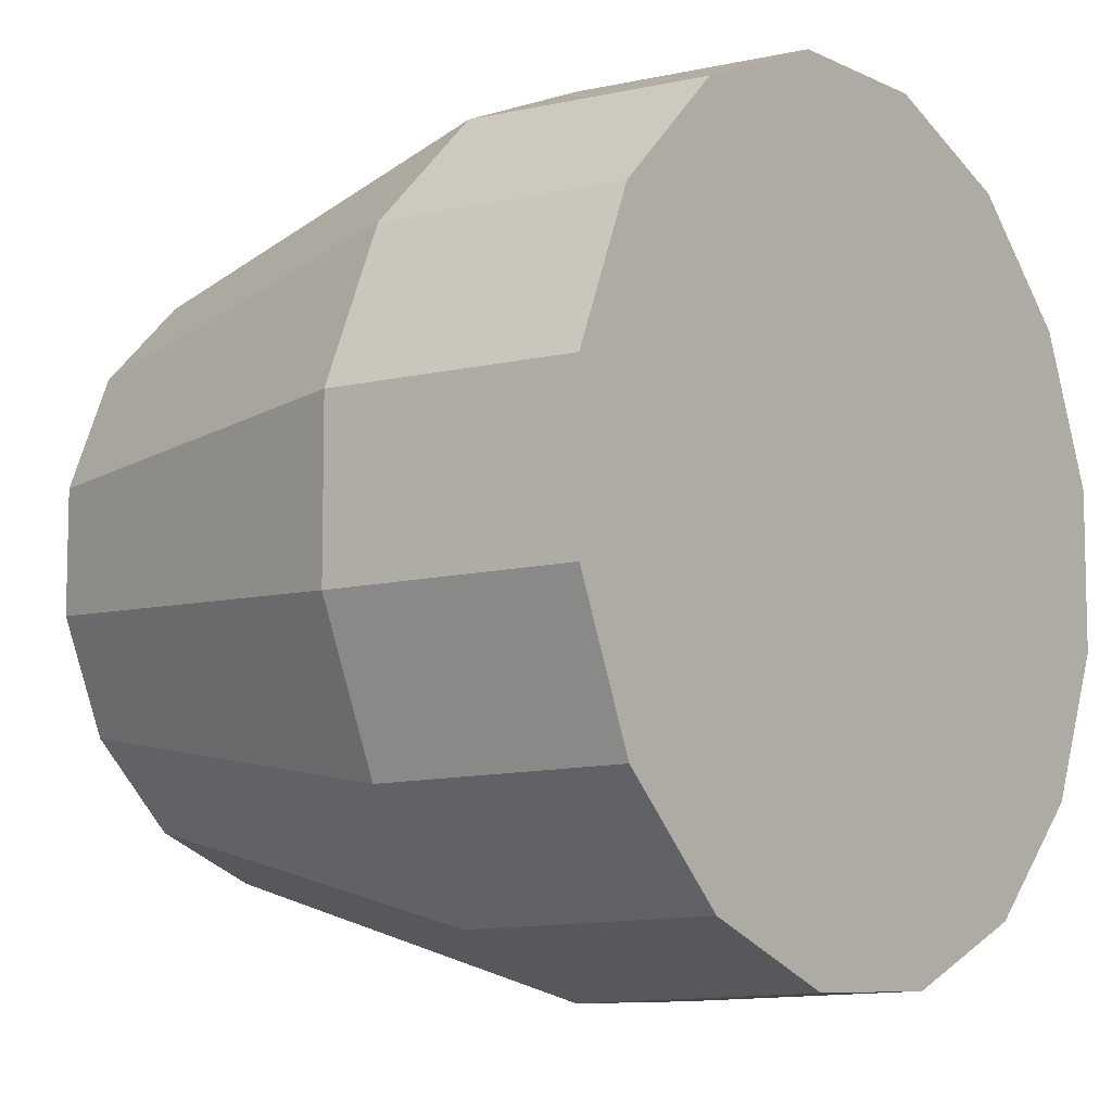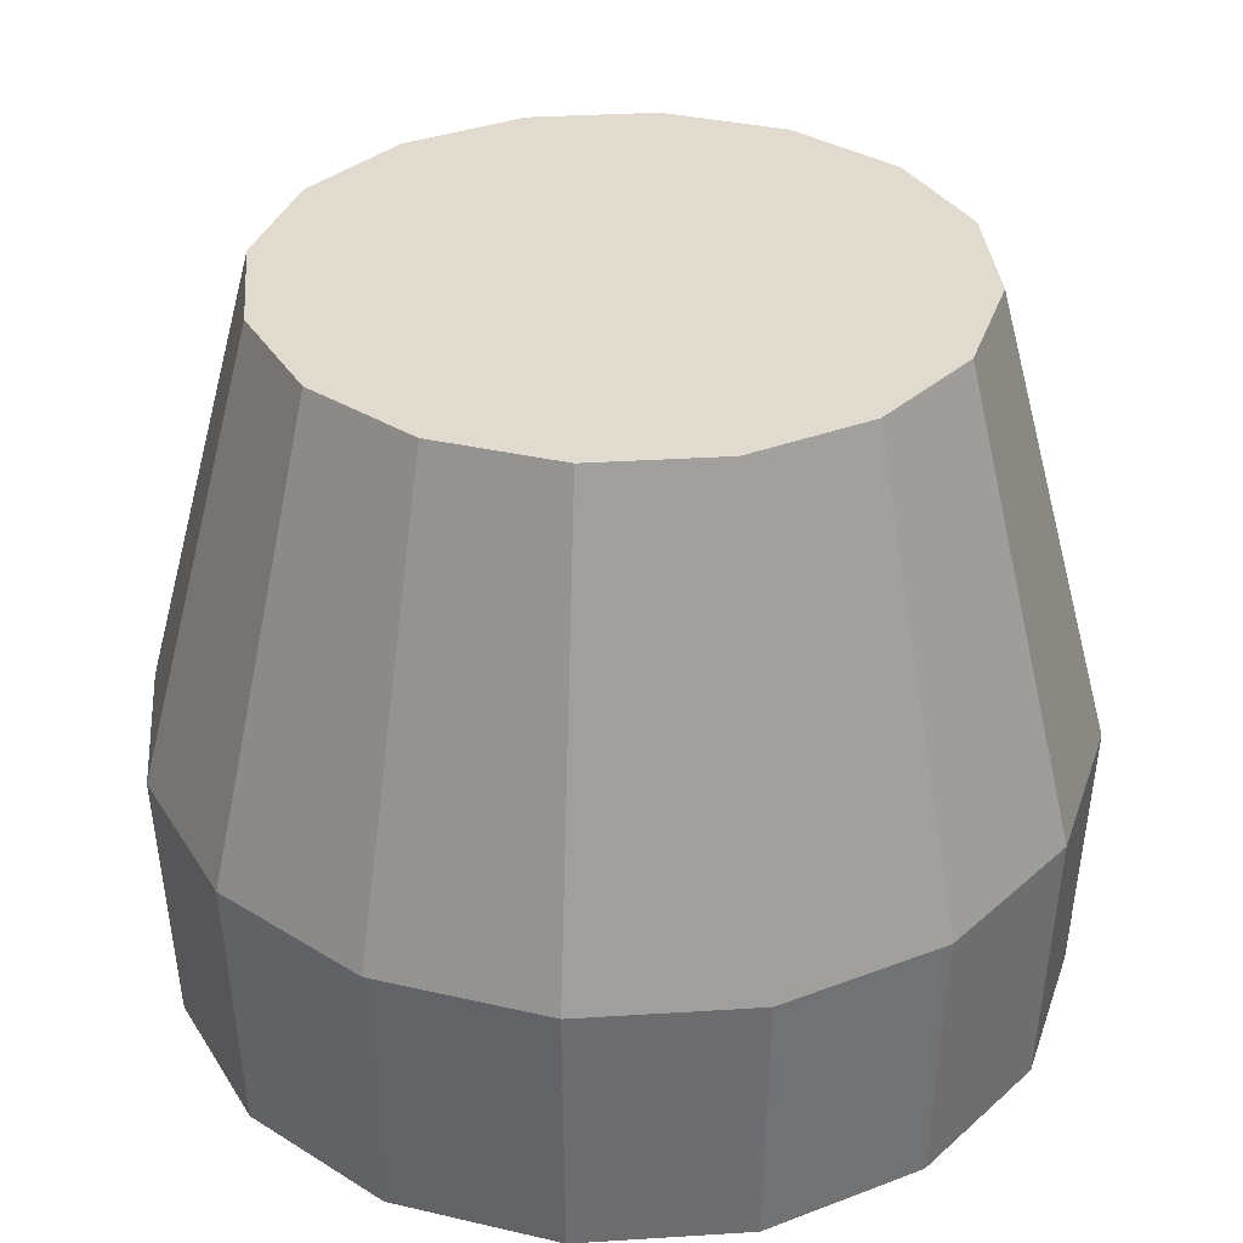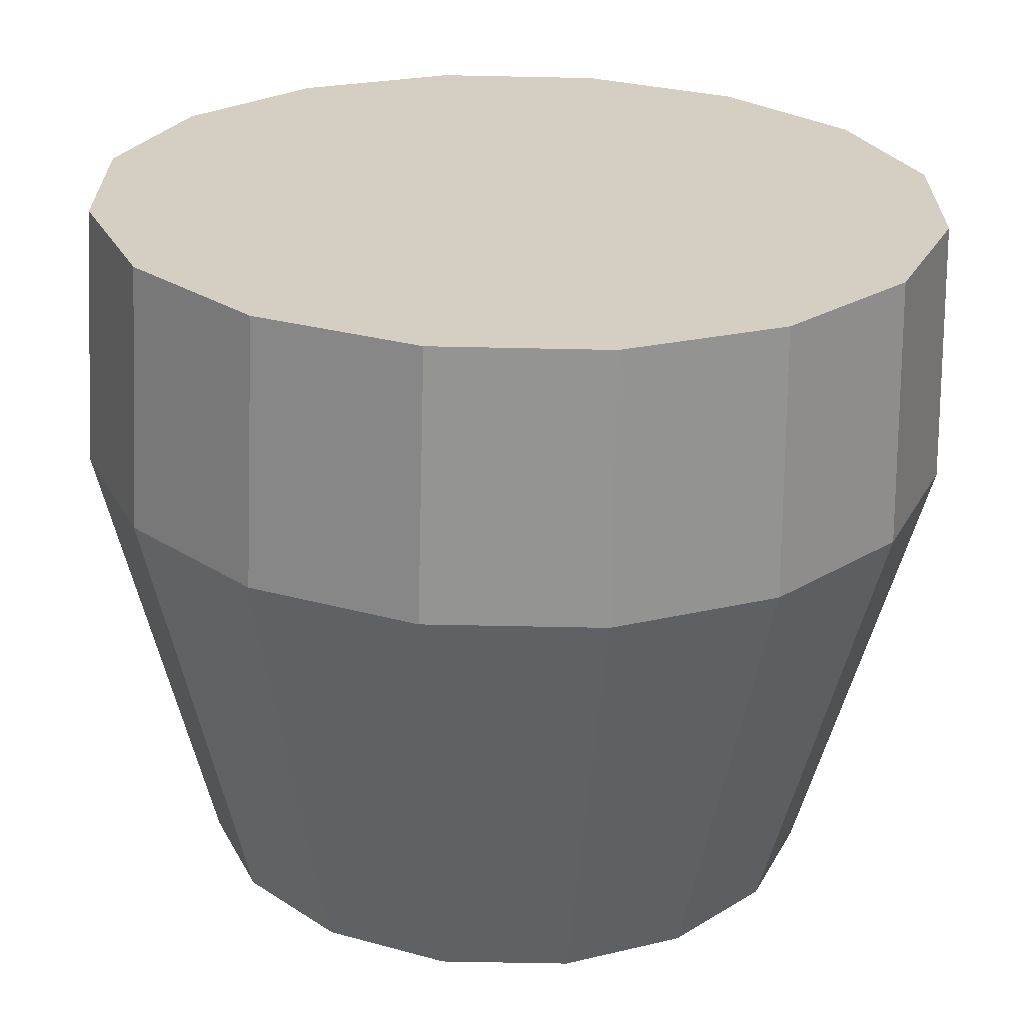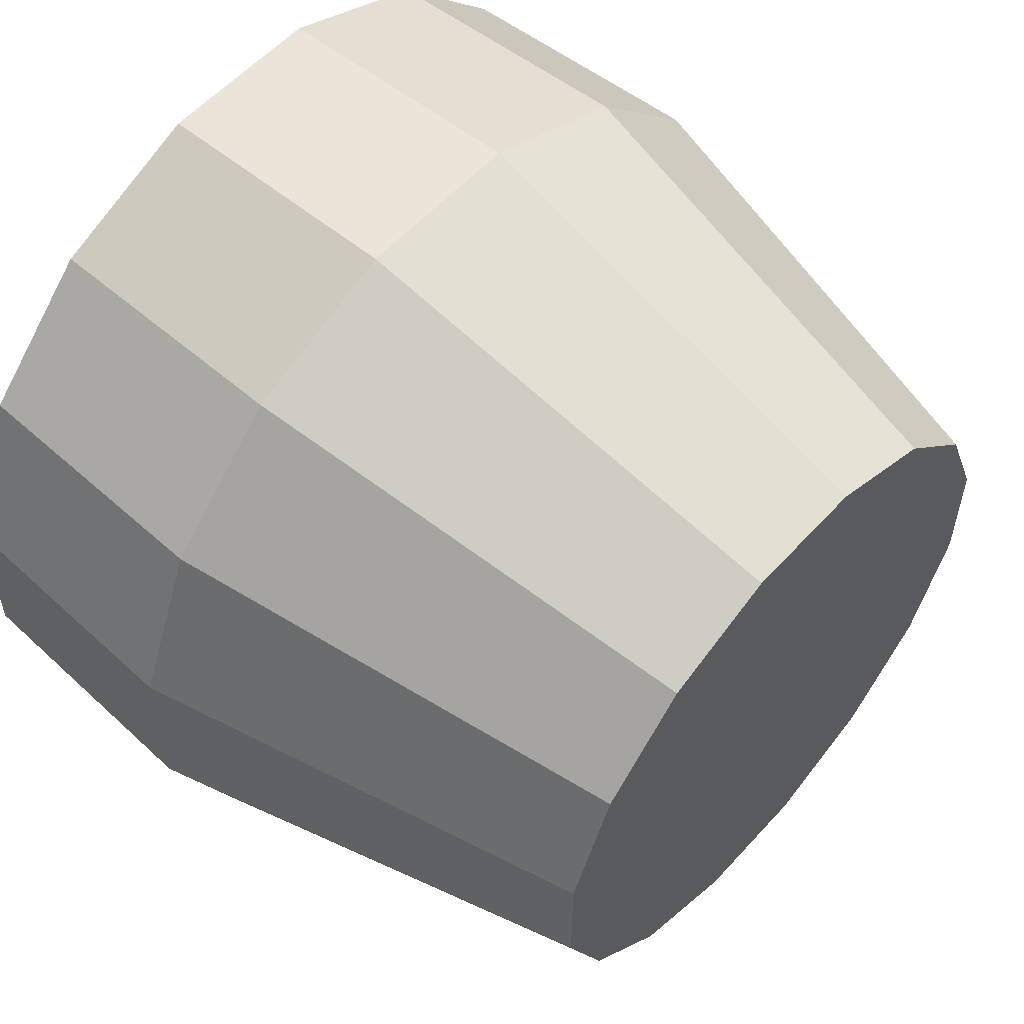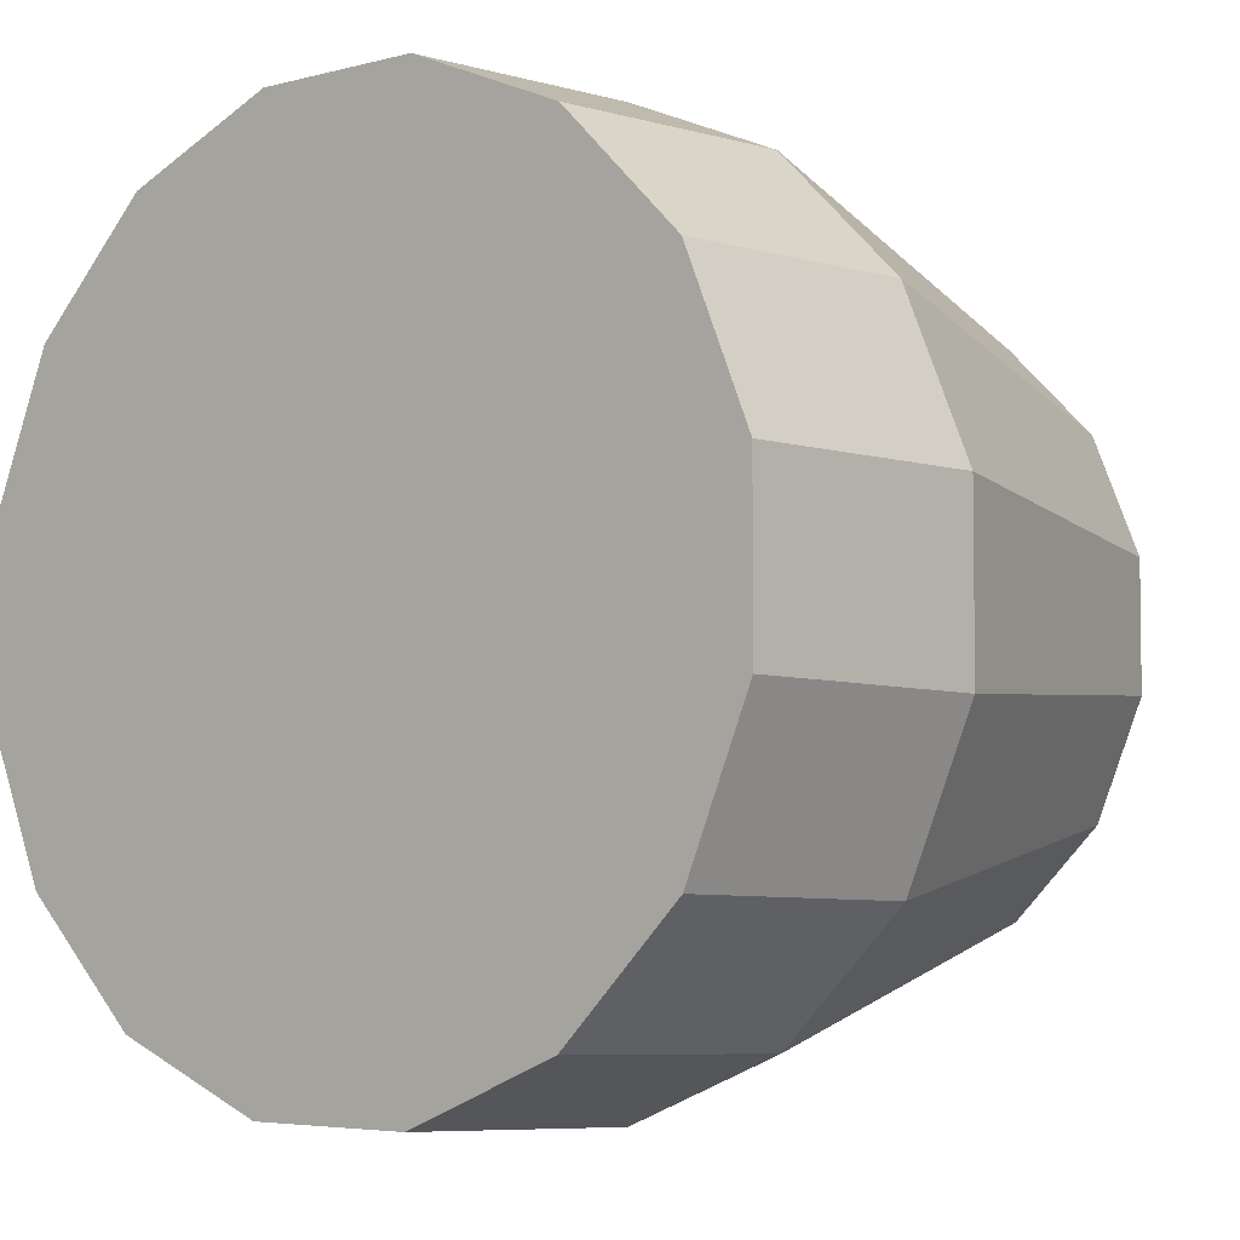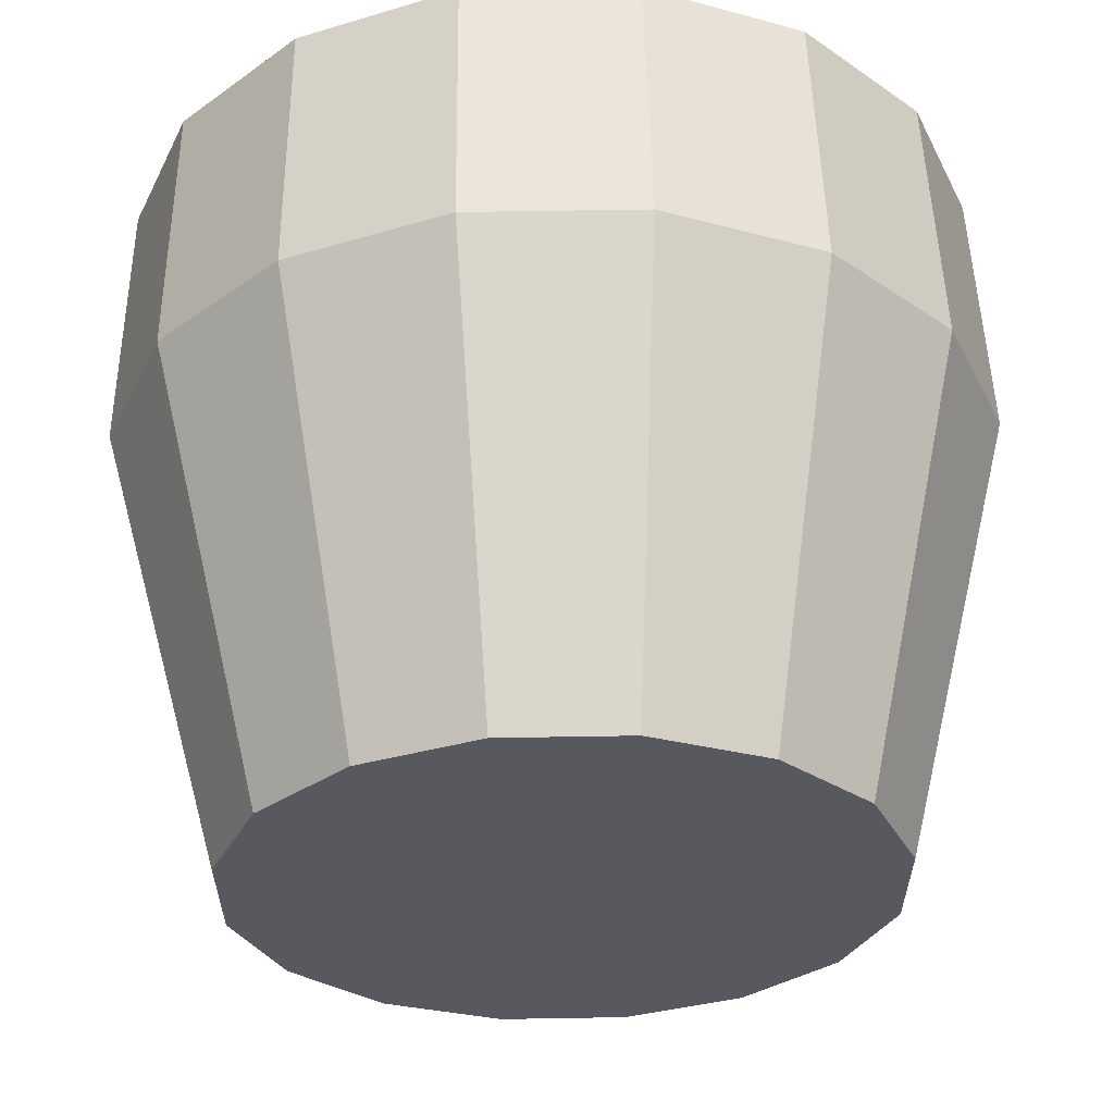
<metadata>
{"format":"obj","ext":"obj","renderer":"f3d","projection":"perspective","resolution":1024,"background":"white","views":[{"elev":-8.2,"azim":-51.6,"up":"+Z"},{"elev":33.7,"azim":-49.9,"up":"+Y"},{"elev":-64.5,"azim":-1.2,"up":"+Z"},{"elev":56.8,"azim":131.5,"up":"+Z"},{"elev":-4.8,"azim":39.9,"up":"+Z"},{"elev":59.5,"azim":179.0,"up":"+Z"}]}
</metadata>
<code>
o Hamal_Control_2_Collider
v 0.6425 -0.1375 -0.1278
v 0.6425 -0.1375 0.1278
v 0.5447 -0.1375 0.3639
v 0.3639 -0.1375 0.5447
v 0.1278 -0.1375 0.6425
v -0.1278 -0.1375 0.6425
v -0.3639 -0.1375 0.5447
v -0.5447 -0.1375 0.3639
v -0.6425 -0.1375 0.1278
v -0.6425 -0.1375 -0.1278
v -0.5447 -0.1375 -0.3639
v -0.3639 -0.1375 -0.5447
v -0.1278 -0.1375 -0.6425
v 0.1278 -0.1375 -0.6425
v 0.3639 -0.1375 -0.5447
v 0.5447 -0.1375 -0.3639
v 0.625 -0.53 -0.1243
v 0.625 -0.53 0.1243
v 0.5298 -0.53 0.354
v 0.354 -0.53 0.5298
v 0.1243 -0.53 0.625
v -0.1243 -0.53 0.625
v -0.354 -0.53 0.5298
v -0.5298 -0.53 0.354
v -0.625 -0.53 0.1243
v -0.625 -0.53 -0.1243
v -0.5298 -0.53 -0.354
v -0.354 -0.53 -0.5298
v -0.1243 -0.53 -0.625
v 0.1243 -0.53 -0.625
v 0.354 -0.53 -0.5298
v 0.5298 -0.53 -0.354
v 0.4688 0.53 0.09324
v 0.4688 0.53 -0.09324
v 0.3974 0.53 -0.2655
v 0.2655 0.53 -0.3974
v 0.09324 0.53 -0.4688
v -0.09324 0.53 -0.4688
v -0.2655 0.53 -0.3974
v -0.3974 0.53 -0.2655
v -0.4688 0.53 -0.09324
v -0.4688 0.53 0.09324
v -0.3974 0.53 0.2655
v -0.2655 0.53 0.3974
v -0.09324 0.53 0.4688
v 0.09324 0.53 0.4688
v 0.2655 0.53 0.3974
v 0.3974 0.53 0.2655
g Hamal_Control_2_Collider_default
f 1 17 32 16
f 1 34 33 2
f 3 19 18 2
f 3 48 47 4
f 5 21 20 4
f 5 46 45 6
f 7 23 22 6
f 8 43 42 9
f 10 26 25 9
f 10 41 40 11
f 12 28 27 11
f 12 39 38 13
f 14 30 29 13
f 15 36 35 16
f 2 18 17 1
f 2 33 48 3
f 4 20 19 3
f 4 47 46 5
f 6 22 21 5
f 6 45 44 7
f 9 25 24 8
f 9 42 41 10
f 11 27 26 10
f 11 40 39 12
f 13 29 28 12
f 13 38 37 14
f 15 31 30 14
f 16 35 34 1
f 8 24 23 7
f 16 32 31 15
f 34 35 36 37 38 39 40 41 42 43 44 45 46 47 48 33
f 7 44 43 8
f 14 37 36 15
f 18 19 20 21 22 23 24 25 26 27 28 29 30 31 32 17

</code>
